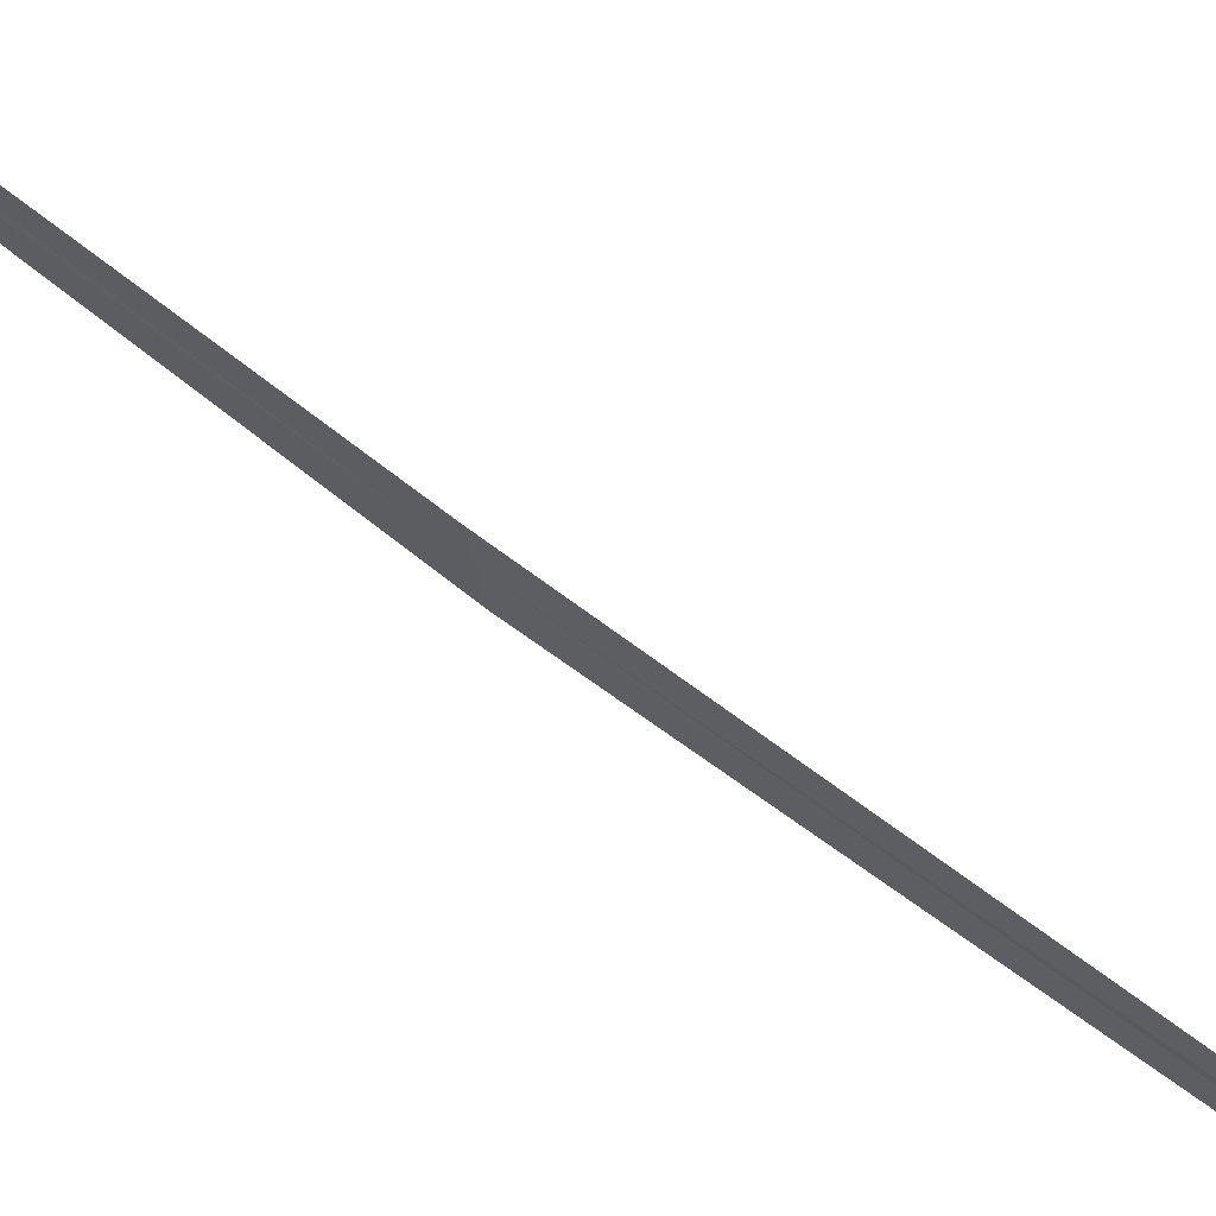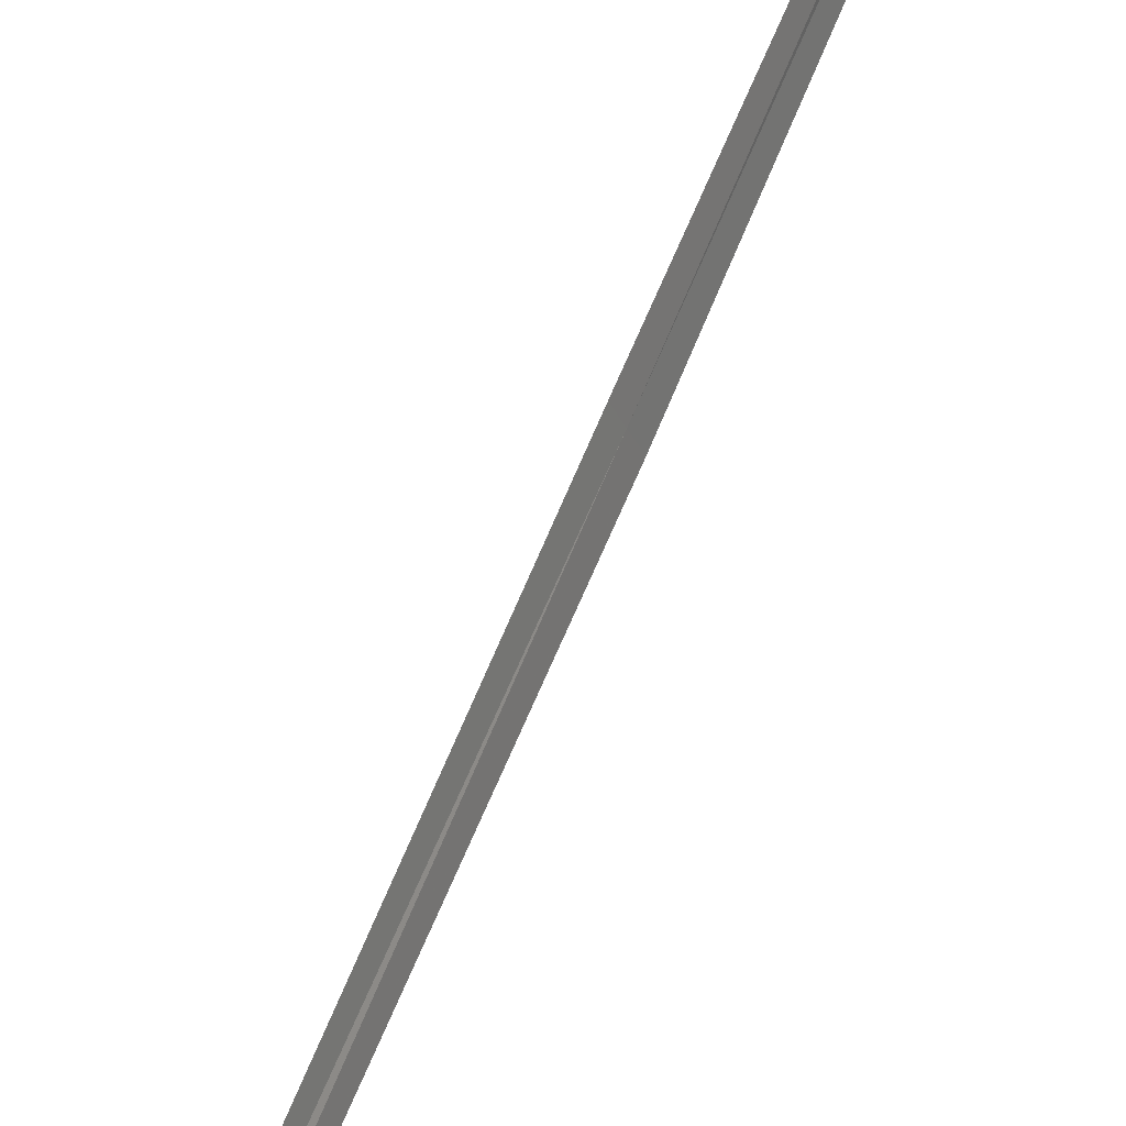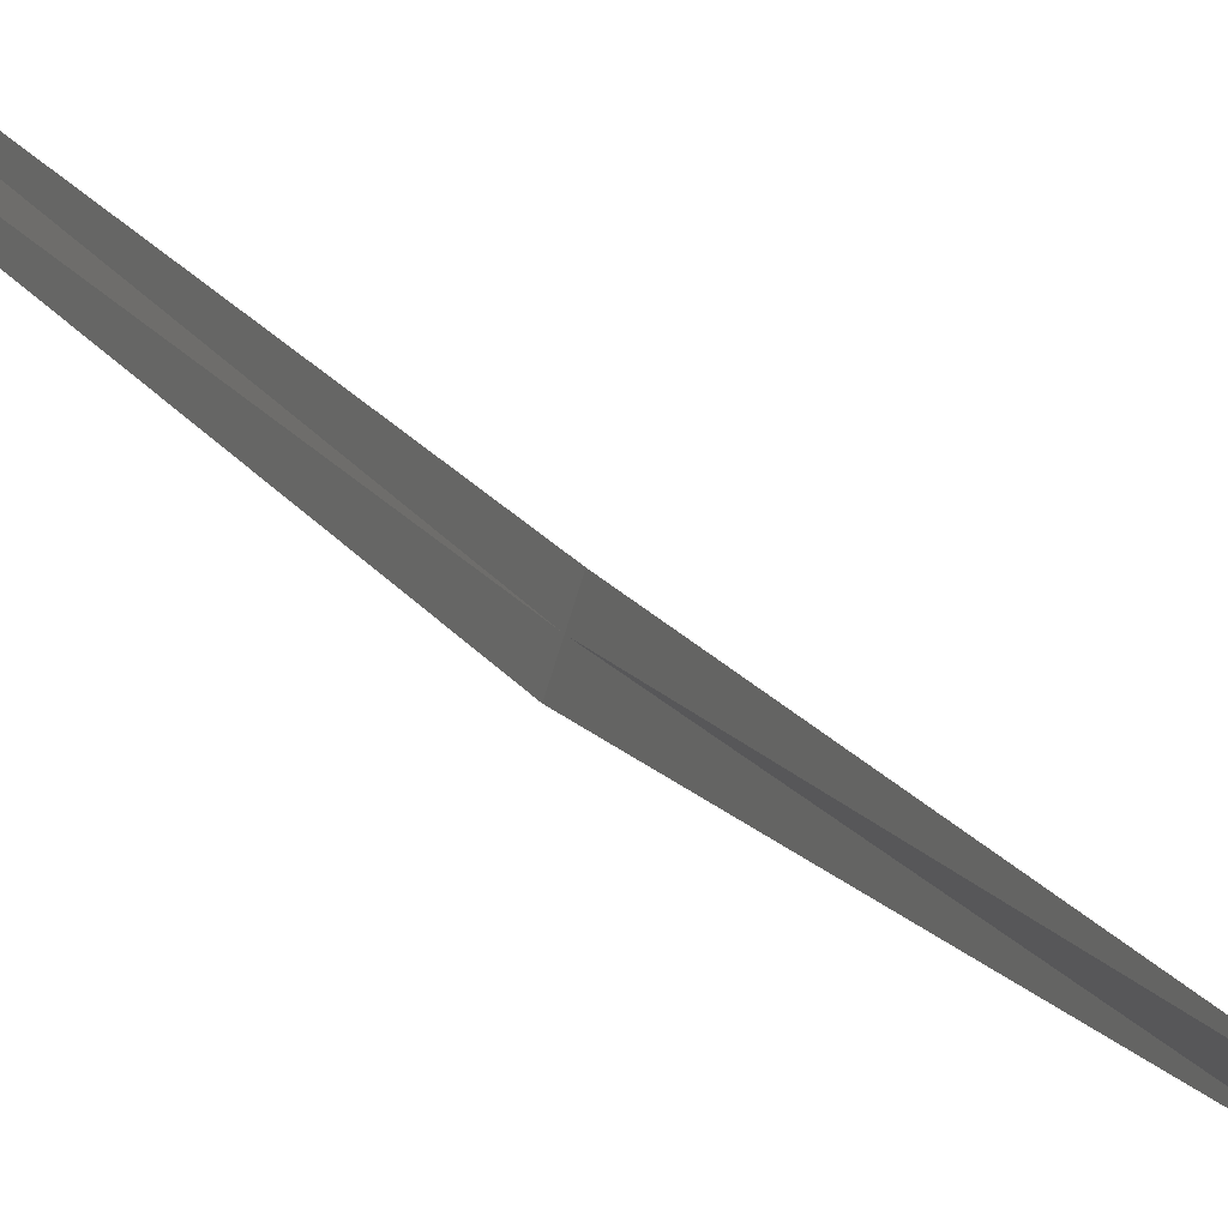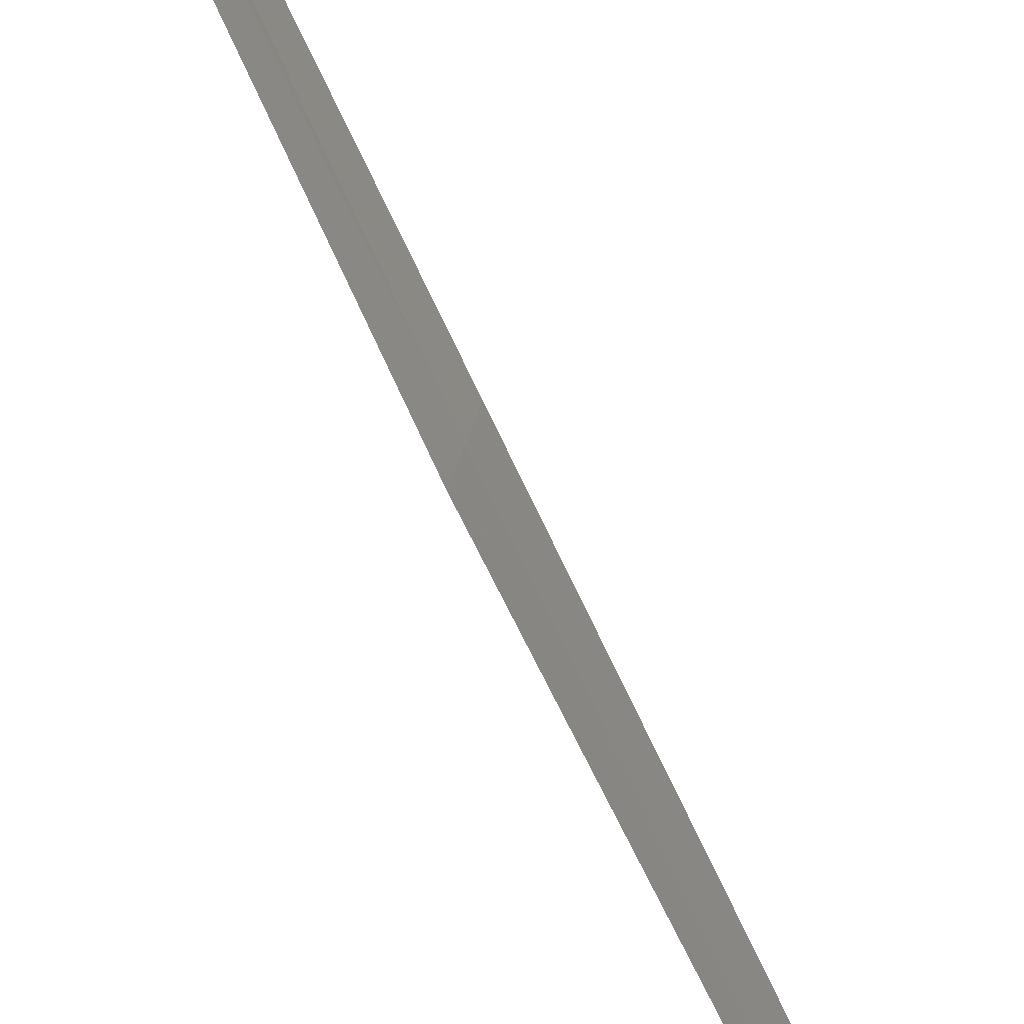
<metadata>
{"format":"obj","ext":"obj","renderer":"f3d","projection":"perspective","resolution":1024,"background":"white","views":[{"elev":37.4,"azim":-35.3,"up":"+Y"},{"elev":66.9,"azim":28.8,"up":"+Y"},{"elev":-10.7,"azim":-157.7,"up":"+Y"},{"elev":-40.2,"azim":-155.7,"up":"+Y"}]}
</metadata>
<code>
v 20.63 16.74 7.016
v 20.62 16.78 7.02
v 20.36 16.86 4.51
v 20.37 16.82 4.506
v 20.65 16.69 7.01
v 20.92 16.75 9.796
v 20.94 16.7 9.79
f 1 3 2
f 1 4 3
f 1 5 4
f 1 2 6
f 1 6 7
f 1 7 5

</code>
